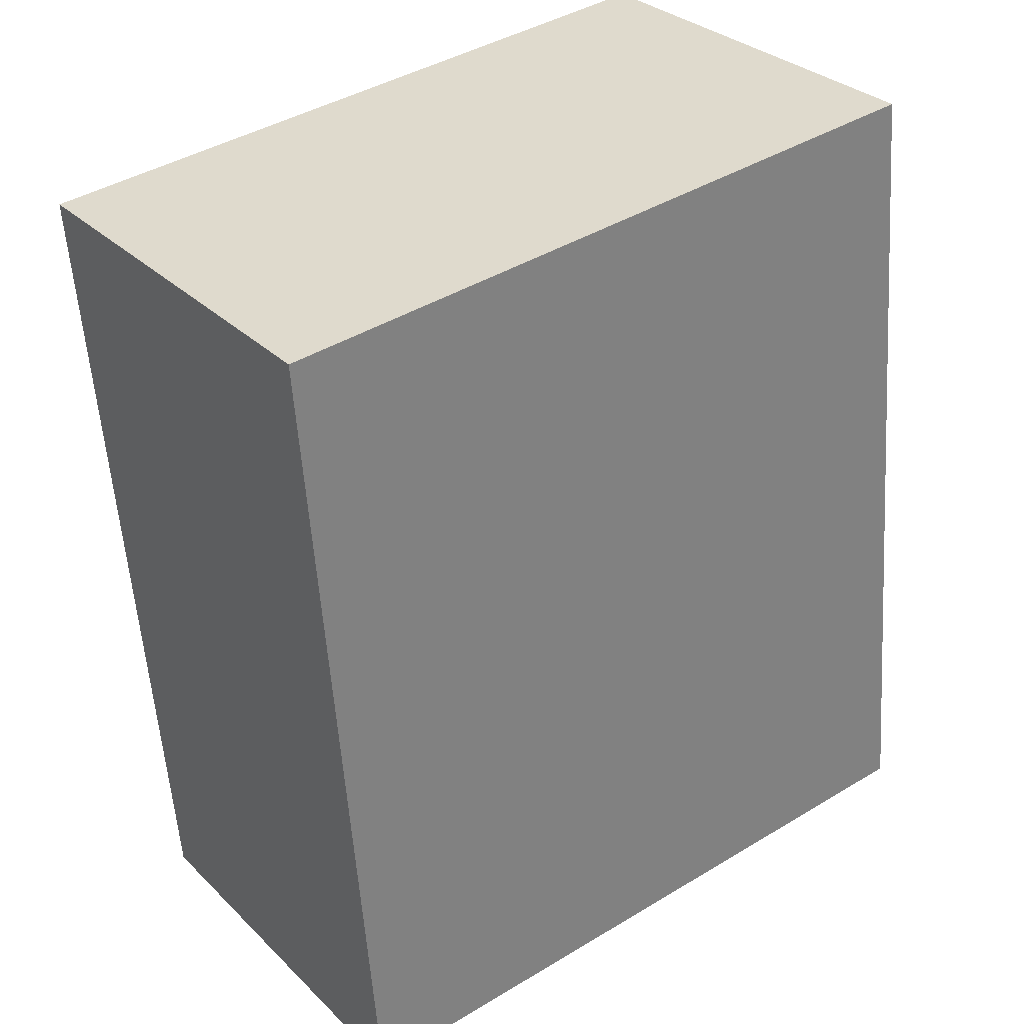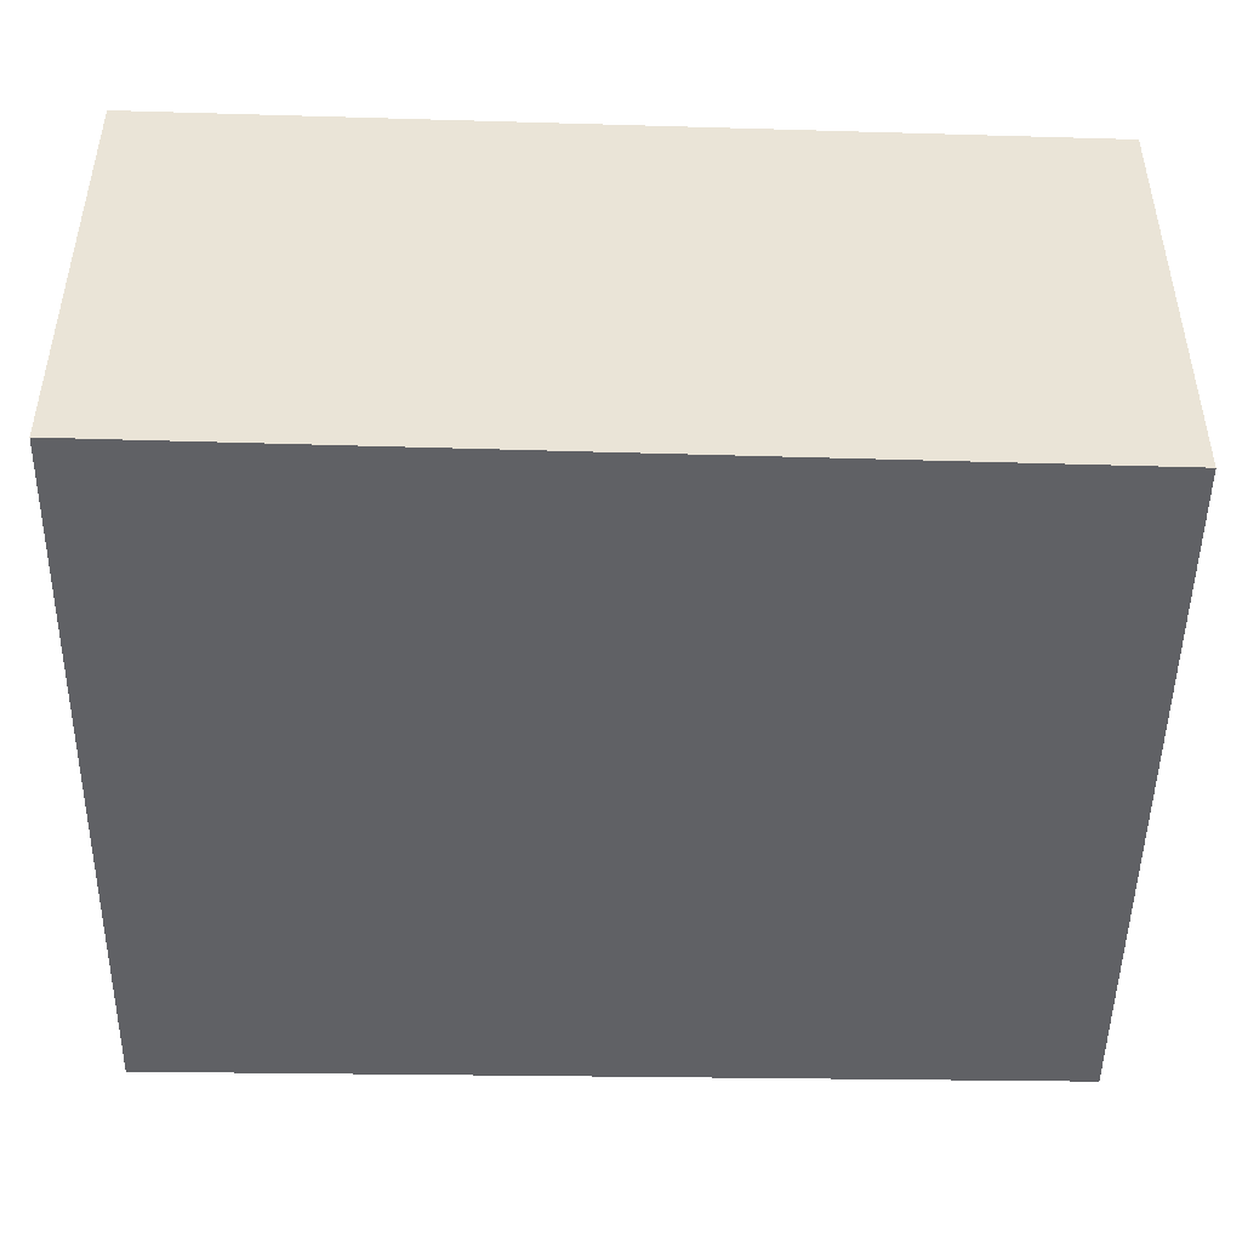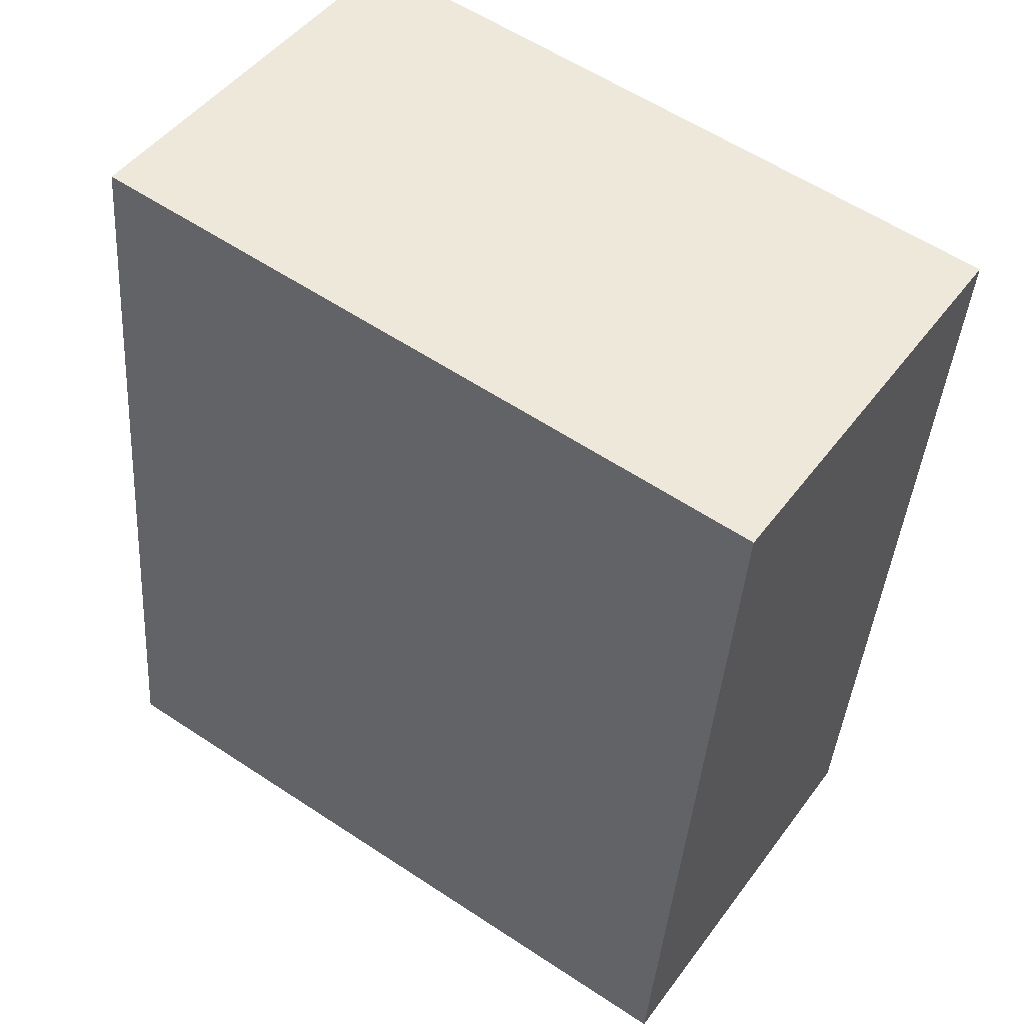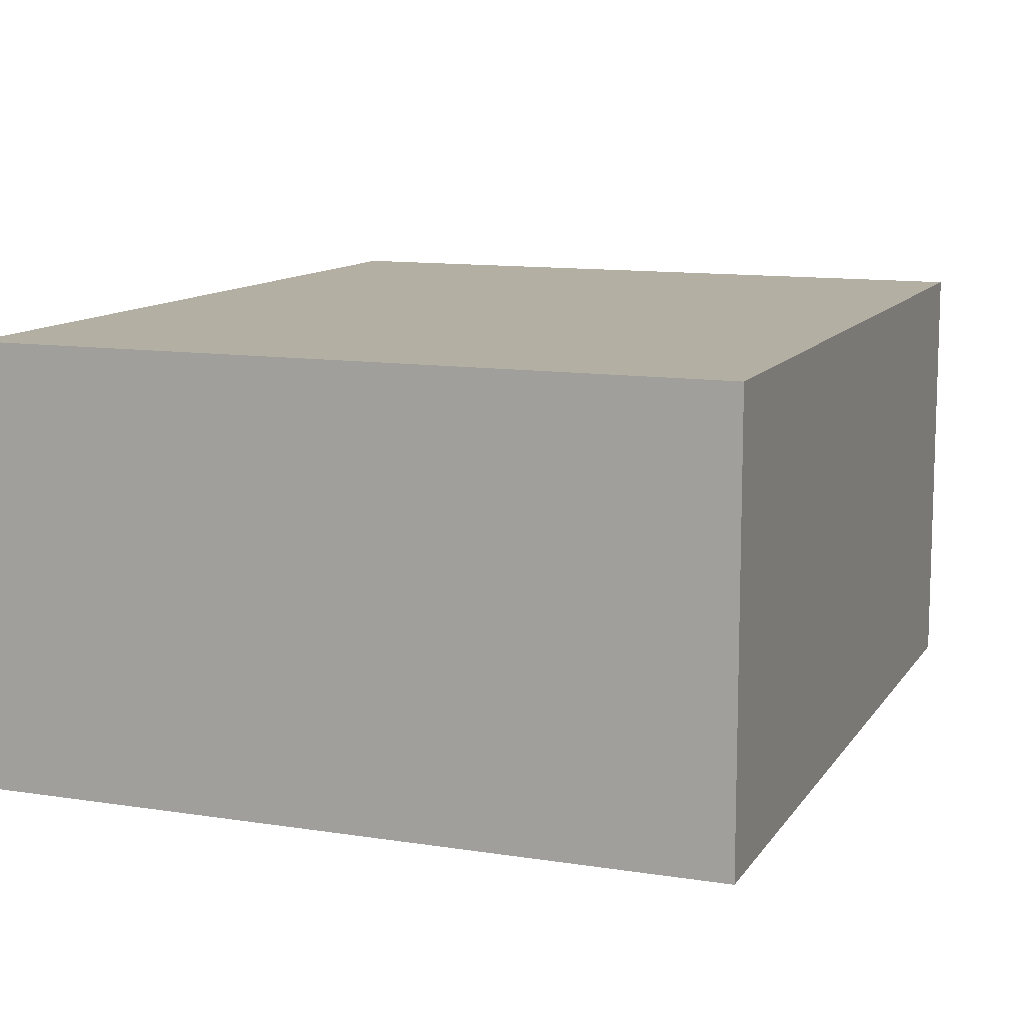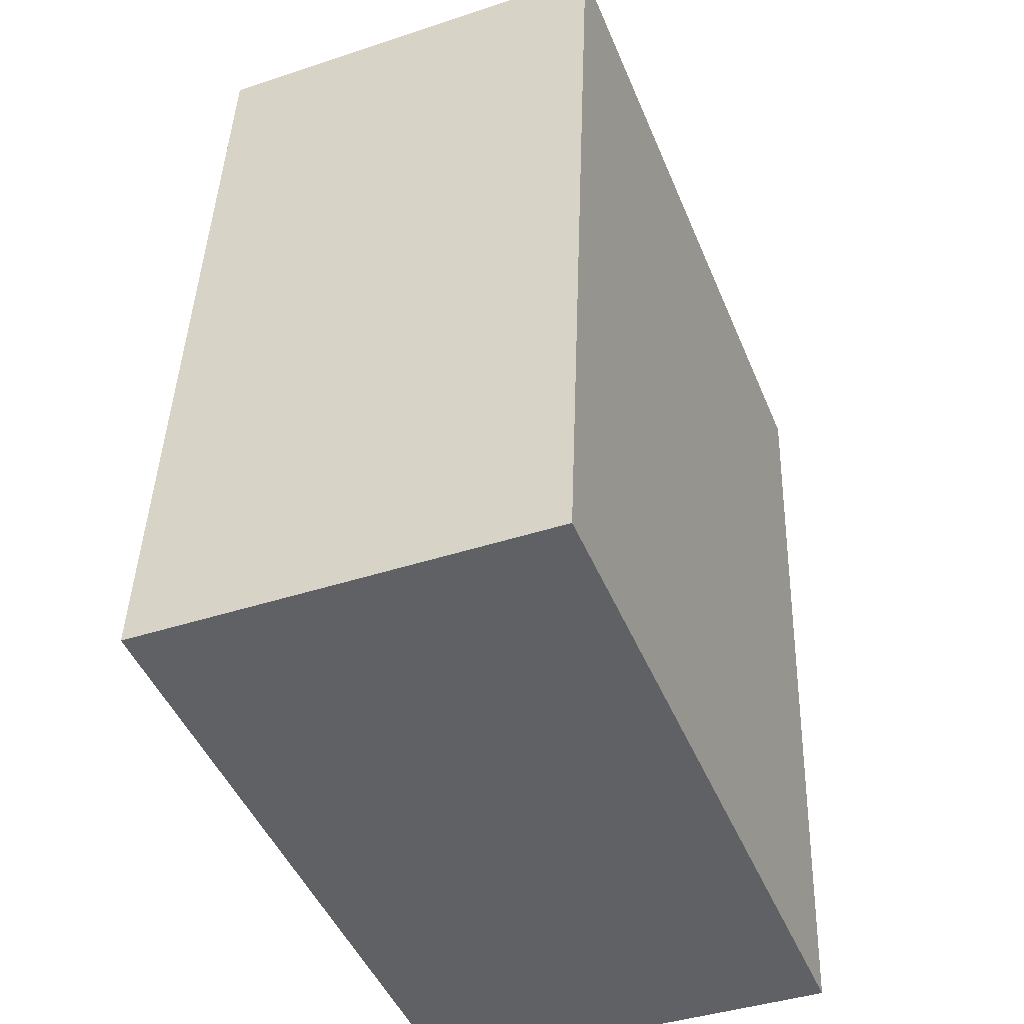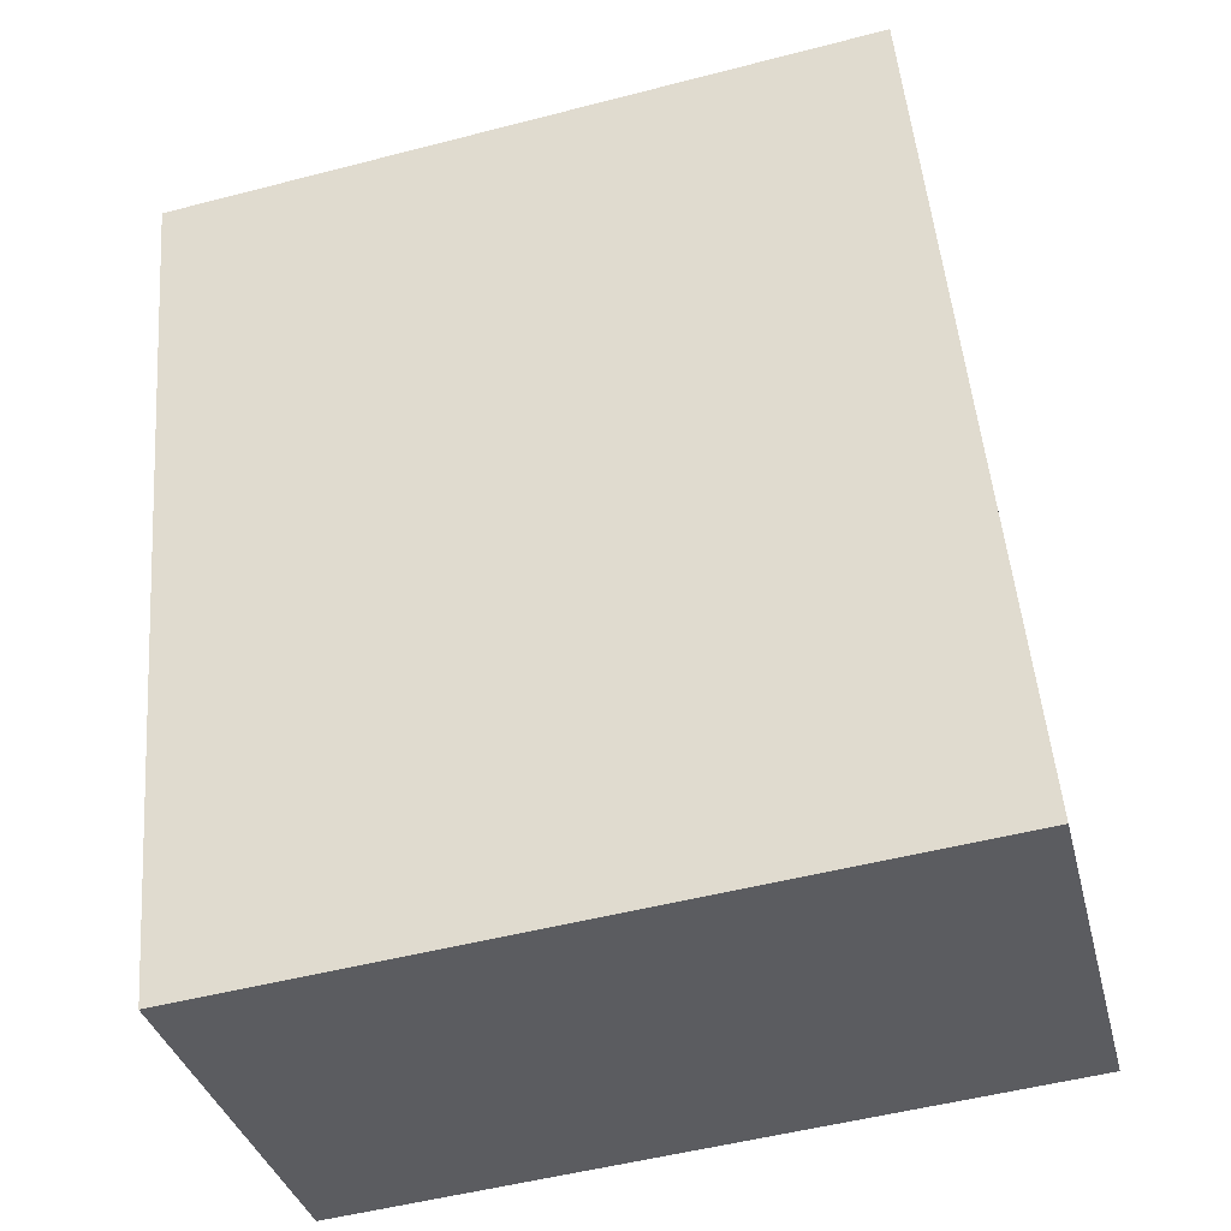
<metadata>
{"format":"obj","ext":"obj","renderer":"f3d","projection":"perspective","resolution":1024,"background":"white","views":[{"elev":30.9,"azim":-36.5,"up":"+Z"},{"elev":-47.2,"azim":-96.4,"up":"+Y"},{"elev":47.0,"azim":-145.6,"up":"+Z"},{"elev":11.2,"azim":-164.0,"up":"+Y"},{"elev":-40.9,"azim":112.0,"up":"+Z"},{"elev":-35.1,"azim":13.6,"up":"+Z"}]}
</metadata>
<code>
v  0 1.648 1.009e-16
v  3.049 1.648 -3.043
v  0.259 1.648 -3.297
v  2.73 1.648 0.287
v  0.259 2.019e-16 -3.297
v  0 0 0
v  2.73 -1.757e-17 0.287
v  3.049 1.863e-16 -3.043
g defaultobject
f 1 2 3
f 2 1 4
f 5 1 3
f 1 5 6
f 6 4 1
f 4 6 7
f 7 2 4
f 2 7 8
f 8 3 2
f 3 8 5
f 8 6 5
f 6 8 7

</code>
